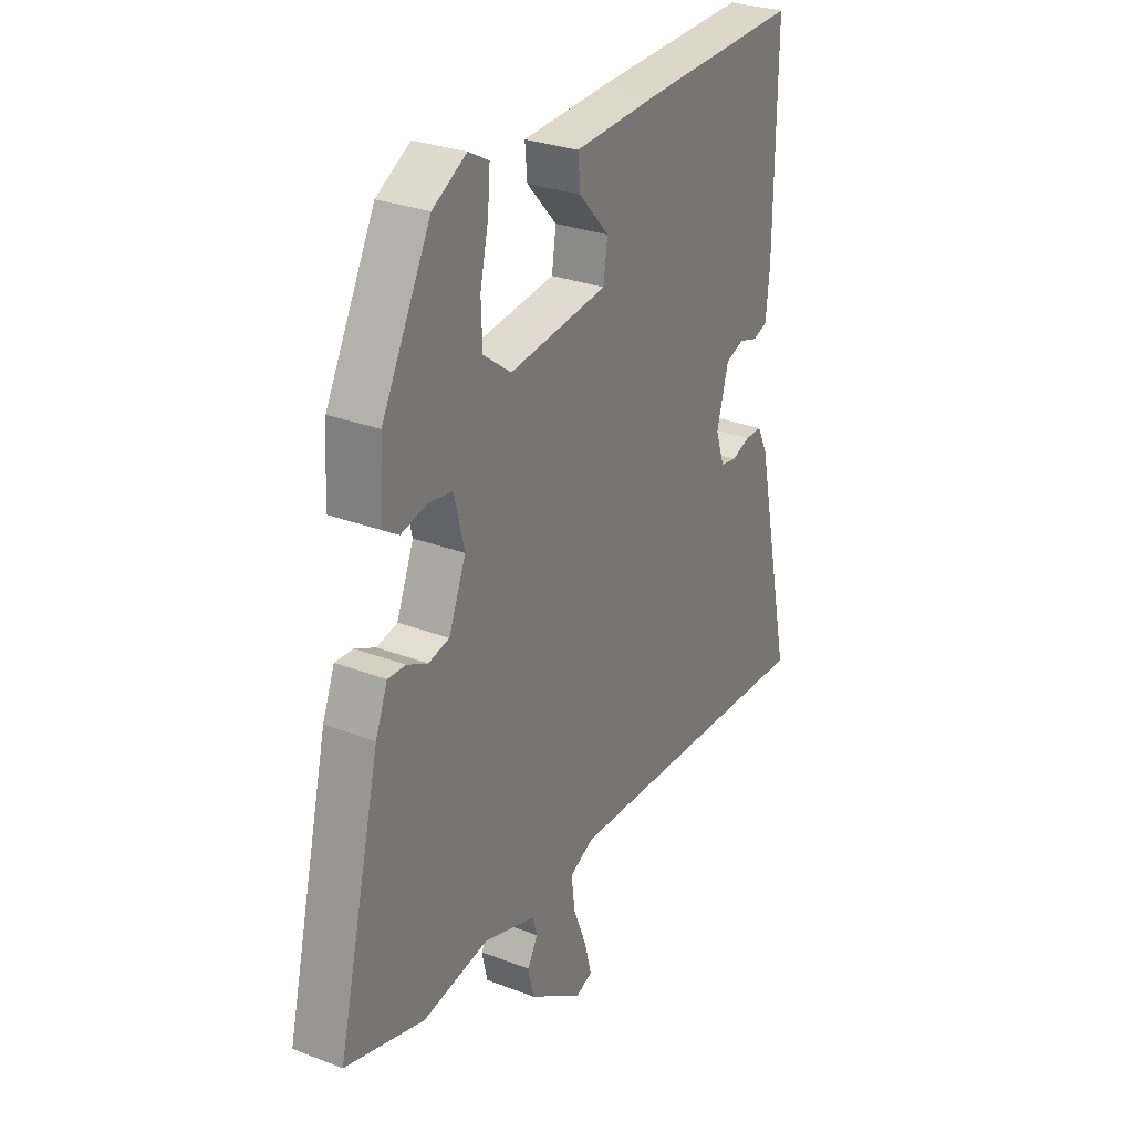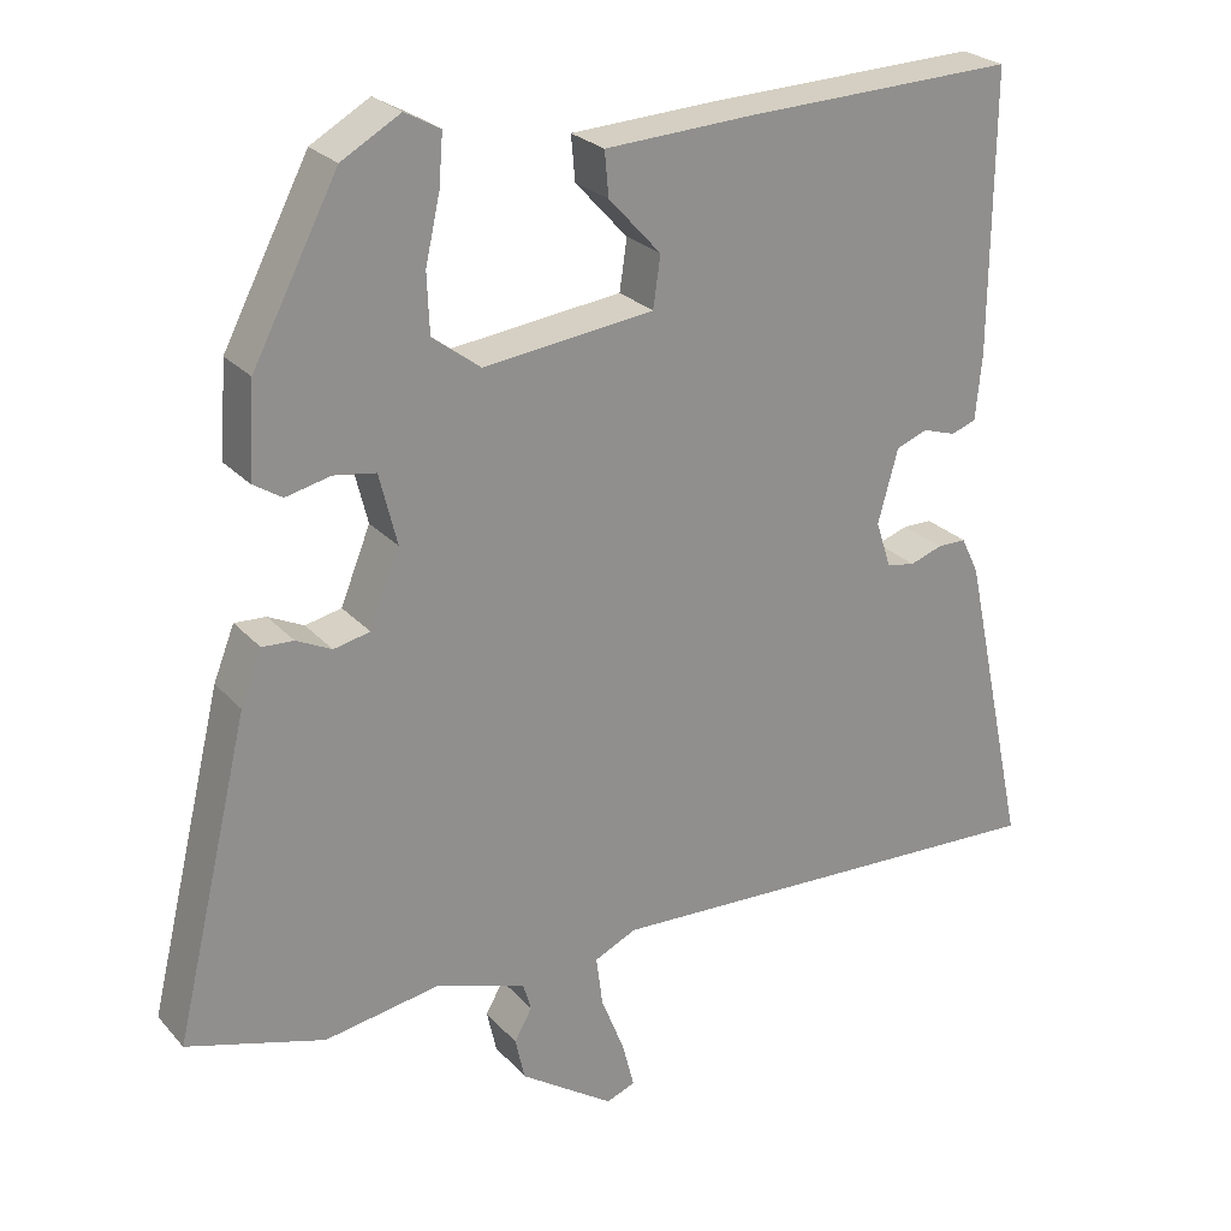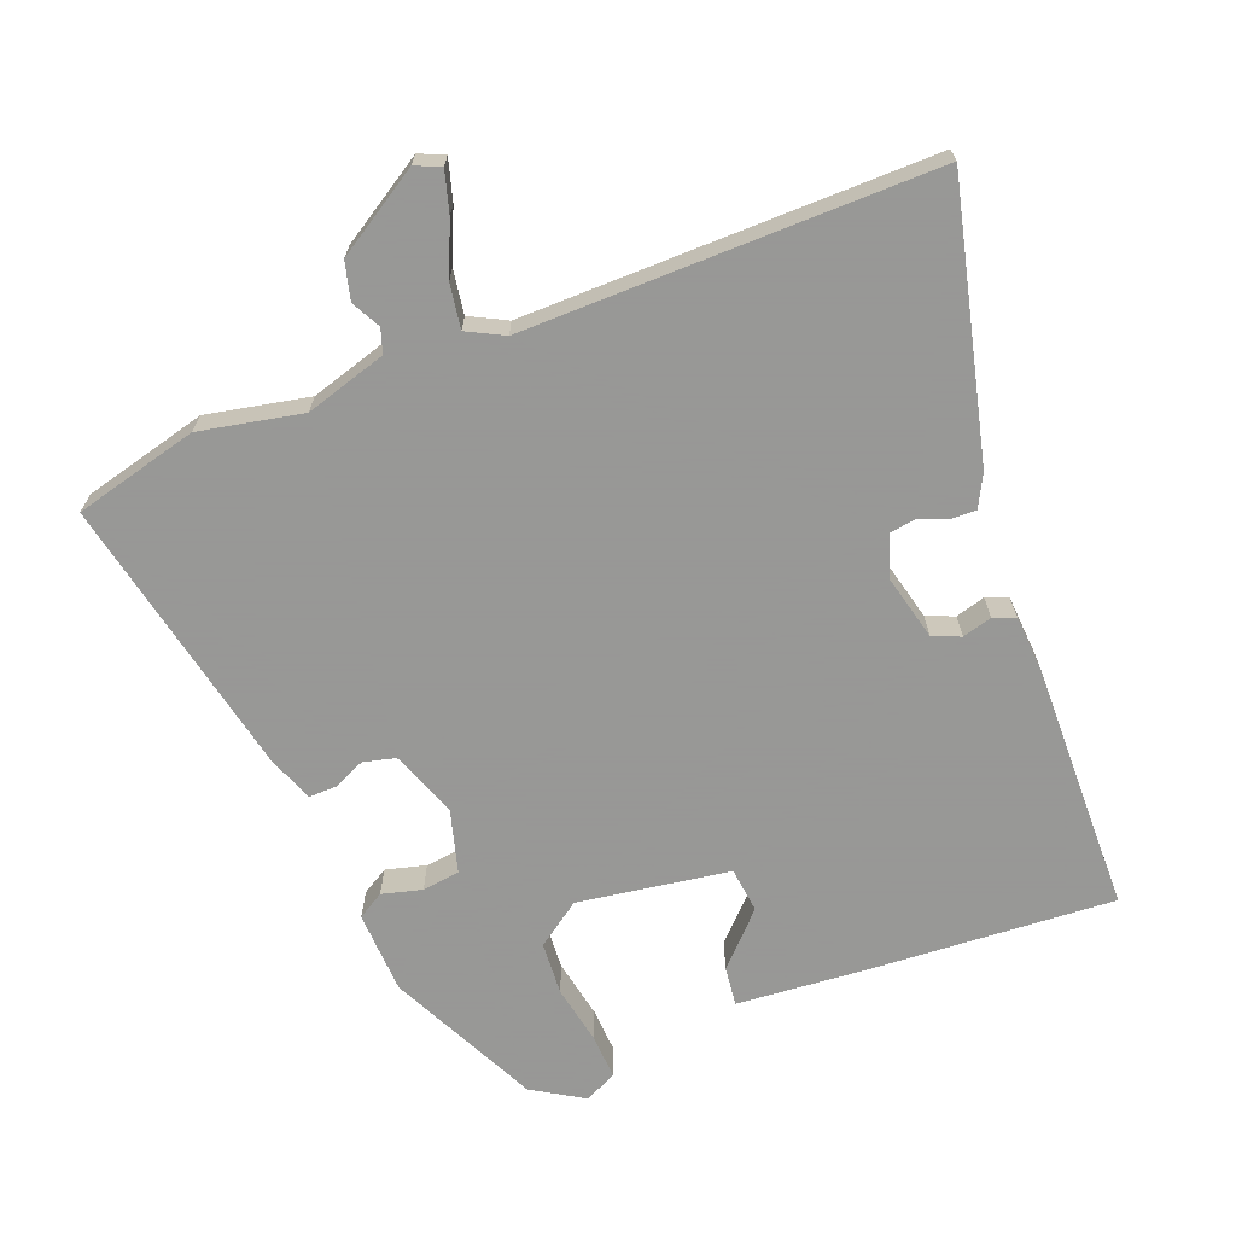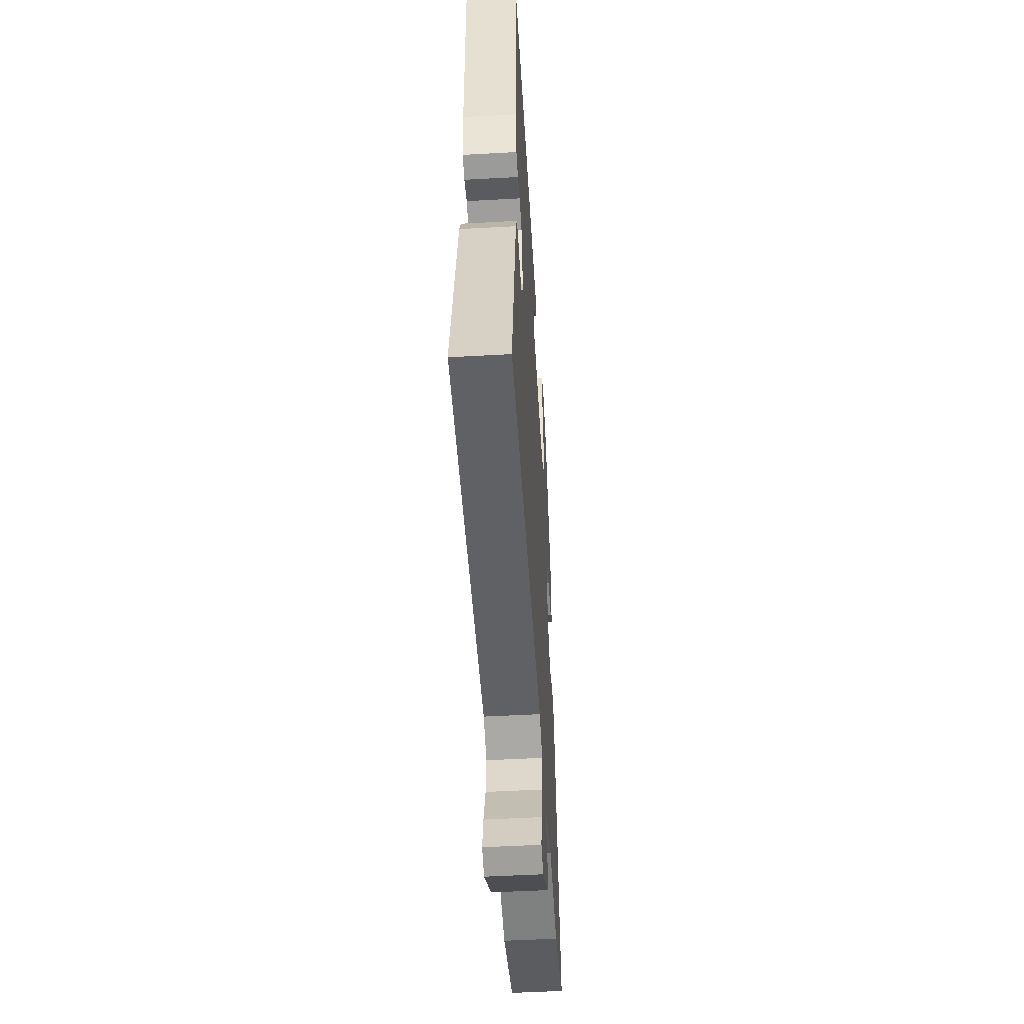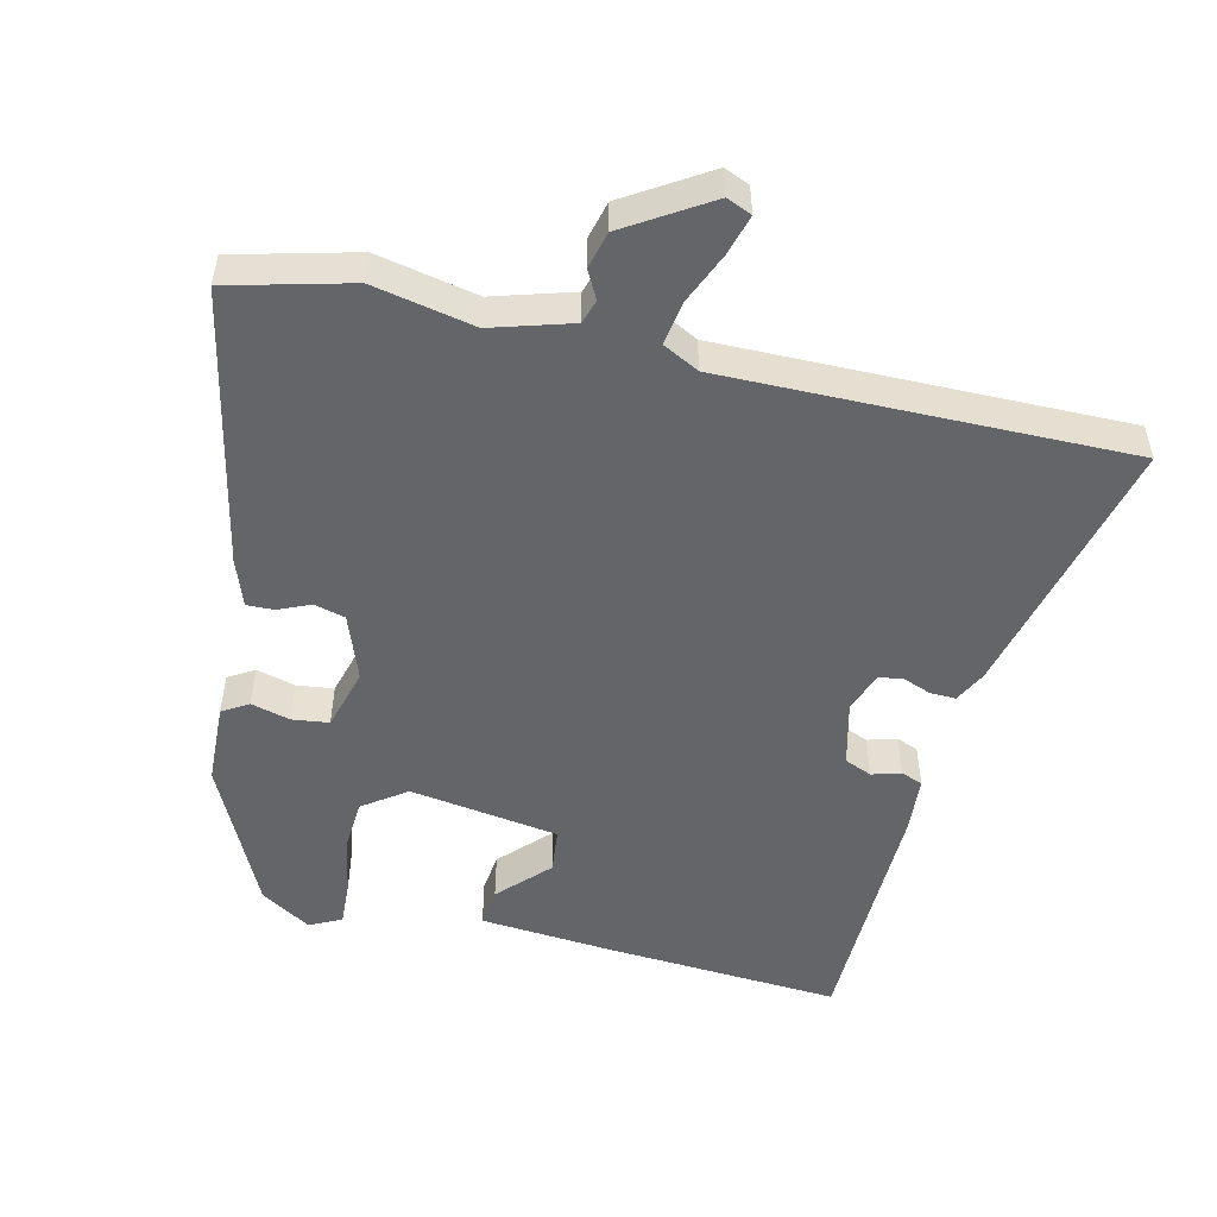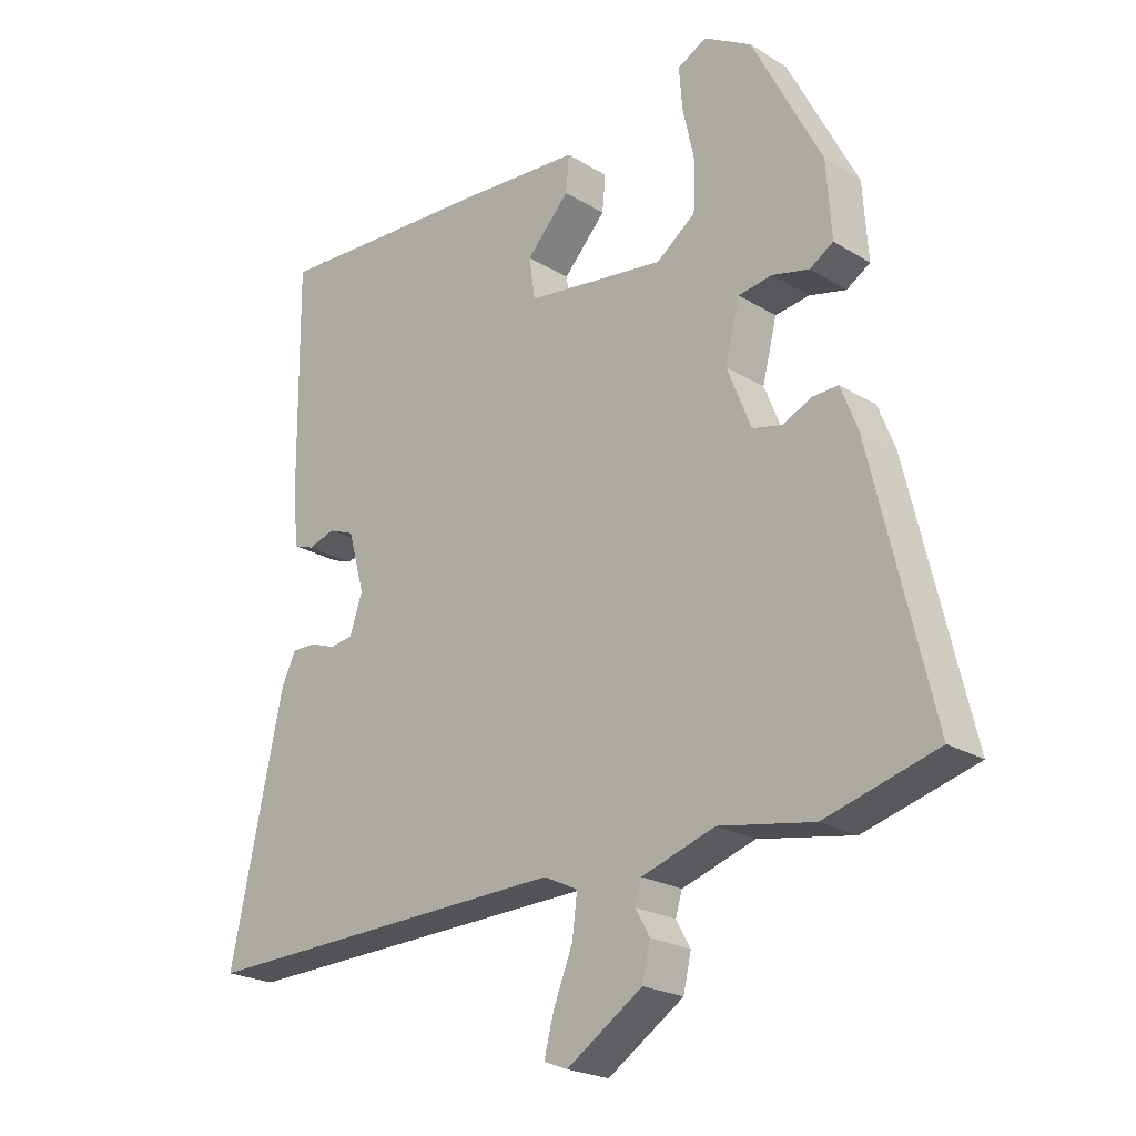
<metadata>
{"format":"obj","ext":"obj","renderer":"f3d","projection":"perspective","resolution":1024,"background":"white","views":[{"elev":28.8,"azim":119.8,"up":"+Z"},{"elev":24.9,"azim":148.9,"up":"+Z"},{"elev":-68.4,"azim":-160.3,"up":"+Y"},{"elev":-50.2,"azim":-86.5,"up":"+Z"},{"elev":-51.6,"azim":165.1,"up":"+Y"},{"elev":-22.2,"azim":43.3,"up":"+Z"}]}
</metadata>
<code>
v 0.606 0.07 -0.47
v 0.435 0.07 -0.519
v 0.291 0.07 -0.494
v 0.179 0.07 -0.531
v 0.169 0.07 -0.565
v 0.191 0.07 -0.604
v 0.179 0.07 -0.657
v 0.063 0.07 -0.734
v 0.027 0.07 -0.72
v 0.042 0.07 -0.662
v 0.071 0.07 -0.589
v 0.079 0.07 -0.527
v 0.027 0.07 -0.502
v -0.543 0.07 -0.523
v -0.462 0.07 -0.145
v -0.44 0.07 -0.099
v -0.404 0.07 -0.099
v -0.364 0.07 -0.113
v -0.329 0.07 -0.107
v -0.31 0.07 -0.049
v -0.335 0.07 0.042
v -0.374 0.07 0.057
v -0.415 0.07 0.044
v -0.446 0.07 0.055
v -0.454 0.07 0.137
v -0.457 0.07 0.483
v -0.119 0.07 0.471
v 0.066 0.07 0.461
v 0.061 0.07 0.406
v -0.004 0.07 0.335
v 0.005 0.07 0.272
v 0.217 0.07 0.246
v 0.277 0.07 0.291
v 0.28 0.07 0.365
v 0.262 0.07 0.446
v 0.257 0.07 0.509
v 0.301 0.07 0.533
v 0.374 0.07 0.491
v 0.48 0.07 0.286
v 0.488 0.07 0.171
v 0.452 0.07 0.148
v 0.396 0.07 0.161
v 0.344 0.07 0.153
v 0.322 0.07 0.065
v 0.359 0.07 -0.027
v 0.404 0.07 -0.037
v 0.448 0.07 -0.016
v 0.487 0.07 -0.014
v 0.513 0.07 -0.08
v 0.606 0 -0.47
v 0.435 0 -0.519
v 0.291 0 -0.494
v 0.179 0 -0.531
v 0.169 0 -0.565
v 0.191 0 -0.604
v 0.179 0 -0.657
v 0.063 0 -0.734
v 0.027 0 -0.72
v 0.042 0 -0.662
v 0.071 0 -0.589
v 0.079 0 -0.527
v 0.027 0 -0.502
v -0.543 0 -0.523
v -0.462 0 -0.145
v -0.44 0 -0.099
v -0.404 0 -0.099
v -0.364 0 -0.113
v -0.329 0 -0.107
v -0.31 0 -0.049
v -0.335 0 0.042
v -0.374 0 0.057
v -0.415 0 0.044
v -0.446 0 0.055
v -0.454 0 0.137
v -0.457 0 0.483
v -0.119 0 0.471
v 0.066 0 0.461
v 0.061 0 0.406
v -0.004 0 0.335
v 0.005 0 0.272
v 0.217 0 0.246
v 0.277 0 0.291
v 0.28 0 0.365
v 0.262 0 0.446
v 0.257 0 0.509
v 0.301 0 0.533
v 0.374 0 0.491
v 0.48 0 0.286
v 0.488 0 0.171
v 0.452 0 0.148
v 0.396 0 0.161
v 0.344 0 0.153
v 0.322 0 0.065
v 0.359 0 -0.027
v 0.404 0 -0.037
v 0.448 0 -0.016
v 0.487 0 -0.014
v 0.513 0 -0.08
f 46 47 48 49
f 45 46 49 1
f 39 40 41 42
f 39 42 43
f 38 39 43
f 37 38 43 44
f 34 35 36 37
f 33 34 37 44
f 27 28 29 30
f 27 30 31
f 26 27 31
f 25 26 31
f 22 23 24 25
f 21 22 25 31
f 20 21 31 32
f 15 16 17 18
f 13 14 15 18
f 12 13 18 19
f 8 9 10 11
f 8 11 12
f 5 6 7 8
f 4 5 8 12
f 3 4 12 19
f 45 1 2 3
f 44 45 3 19
f 32 33 44
f 19 20 32 44
f 98 97 96 95
f 50 98 95 94
f 91 90 89 88
f 92 91 88
f 92 88 87
f 93 92 87 86
f 86 85 84 83
f 93 86 83 82
f 79 78 77 76
f 80 79 76
f 80 76 75
f 80 75 74
f 74 73 72 71
f 80 74 71 70
f 81 80 70 69
f 67 66 65 64
f 67 64 63 62
f 68 67 62 61
f 60 59 58 57
f 61 60 57
f 57 56 55 54
f 61 57 54 53
f 68 61 53 52
f 52 51 50 94
f 68 52 94 93
f 93 82 81
f 93 81 69 68
f 1 50 51 2
f 2 51 52 3
f 3 52 53 4
f 4 53 54 5
f 5 54 55 6
f 6 55 56 7
f 7 56 57 8
f 8 57 58 9
f 9 58 59 10
f 10 59 60 11
f 11 60 61 12
f 12 61 62 13
f 13 62 63 14
f 14 63 64 15
f 15 64 65 16
f 16 65 66 17
f 17 66 67 18
f 18 67 68 19
f 19 68 69 20
f 20 69 70 21
f 21 70 71 22
f 22 71 72 23
f 23 72 73 24
f 24 73 74 25
f 25 74 75 26
f 26 75 76 27
f 27 76 77 28
f 28 77 78 29
f 29 78 79 30
f 30 79 80 31
f 31 80 81 32
f 32 81 82 33
f 33 82 83 34
f 34 83 84 35
f 35 84 85 36
f 36 85 86 37
f 37 86 87 38
f 38 87 88 39
f 39 88 89 40
f 40 89 90 41
f 41 90 91 42
f 42 91 92 43
f 43 92 93 44
f 44 93 94 45
f 45 94 95 46
f 46 95 96 47
f 47 96 97 48
f 48 97 98 49
f 49 98 50 1

</code>
